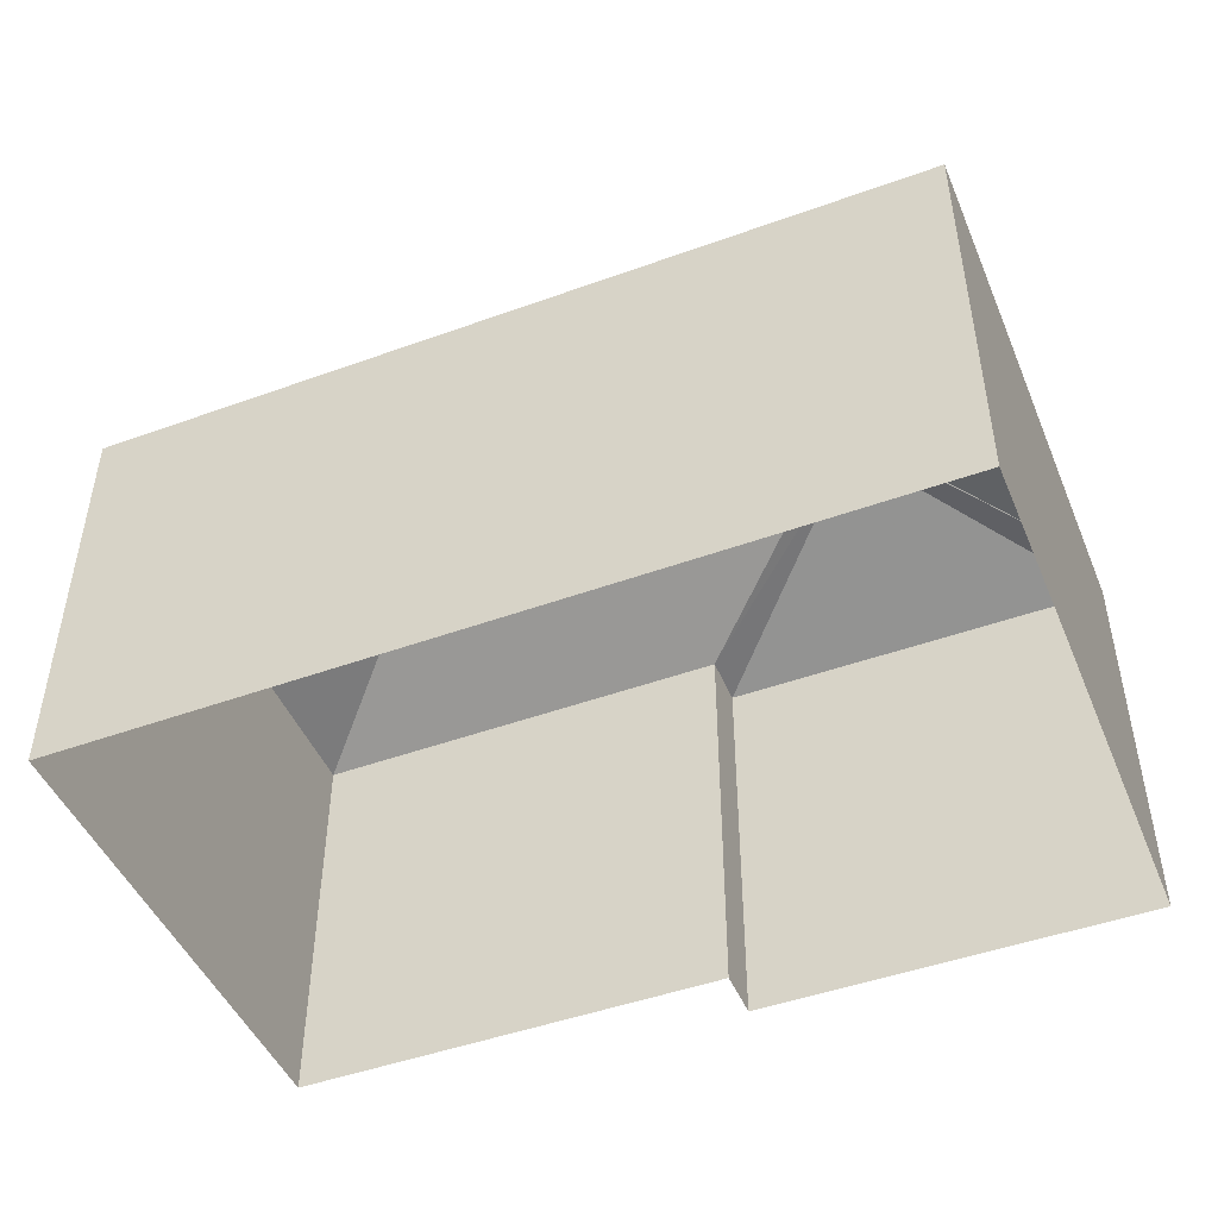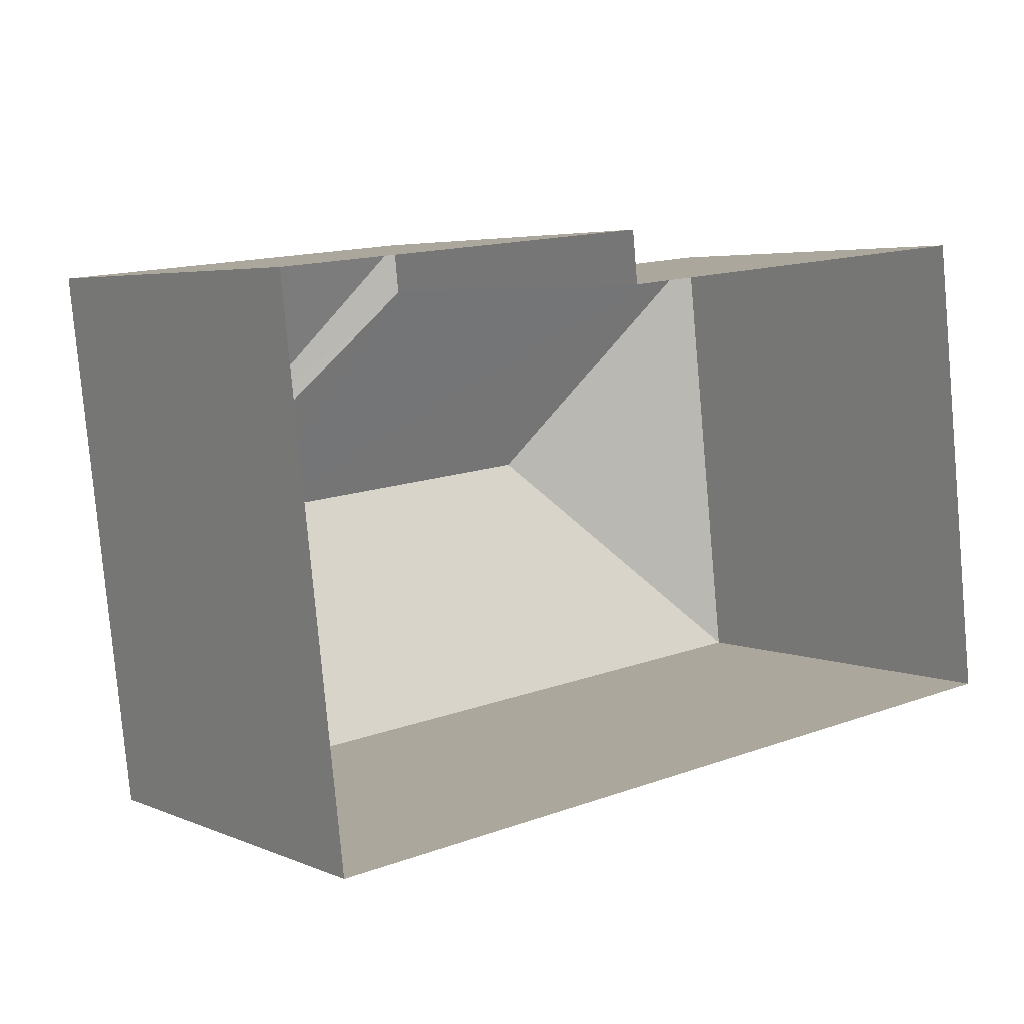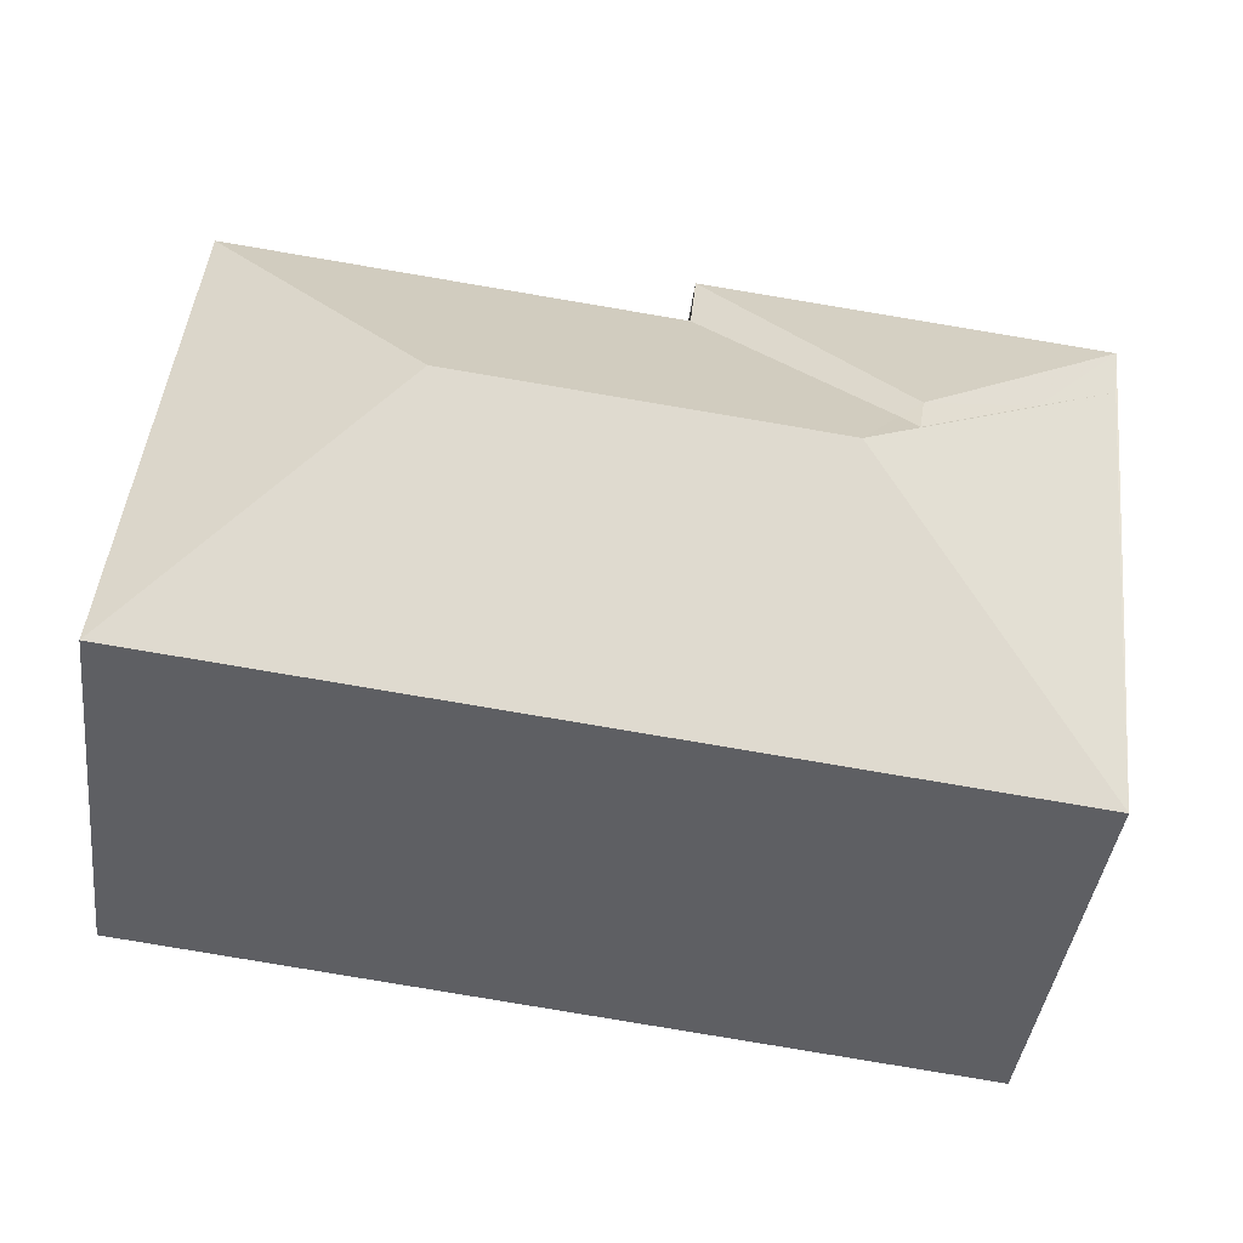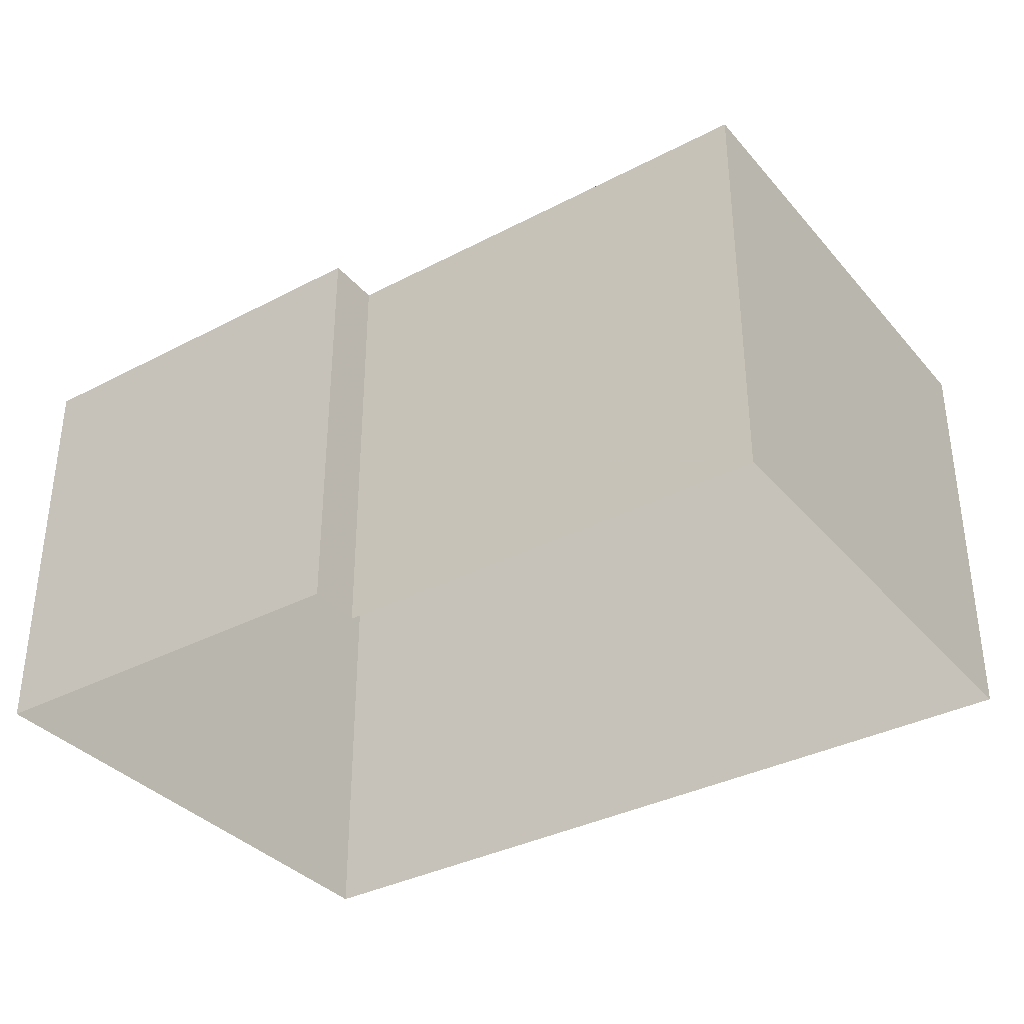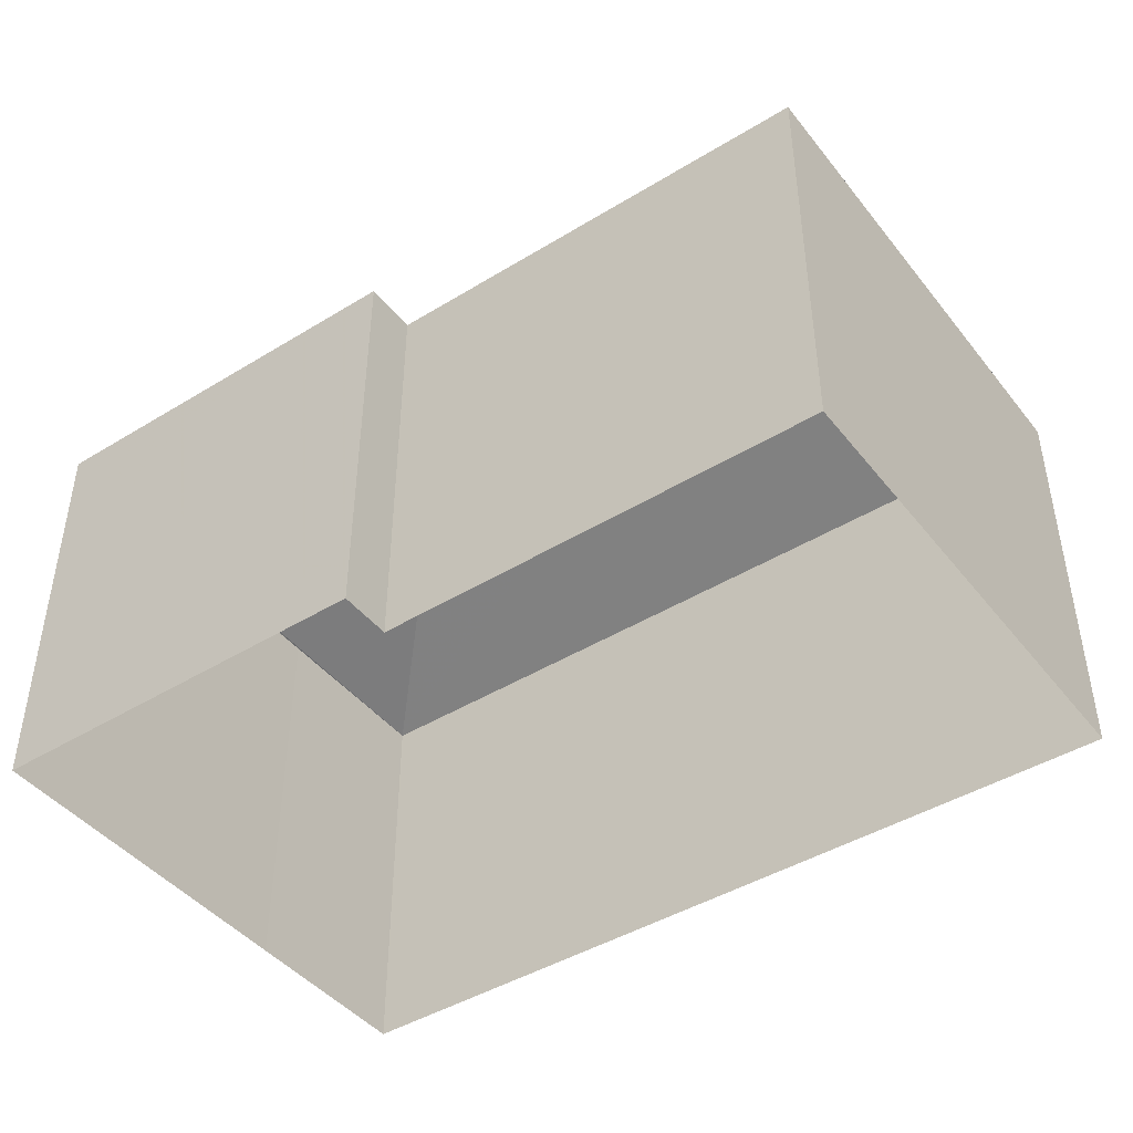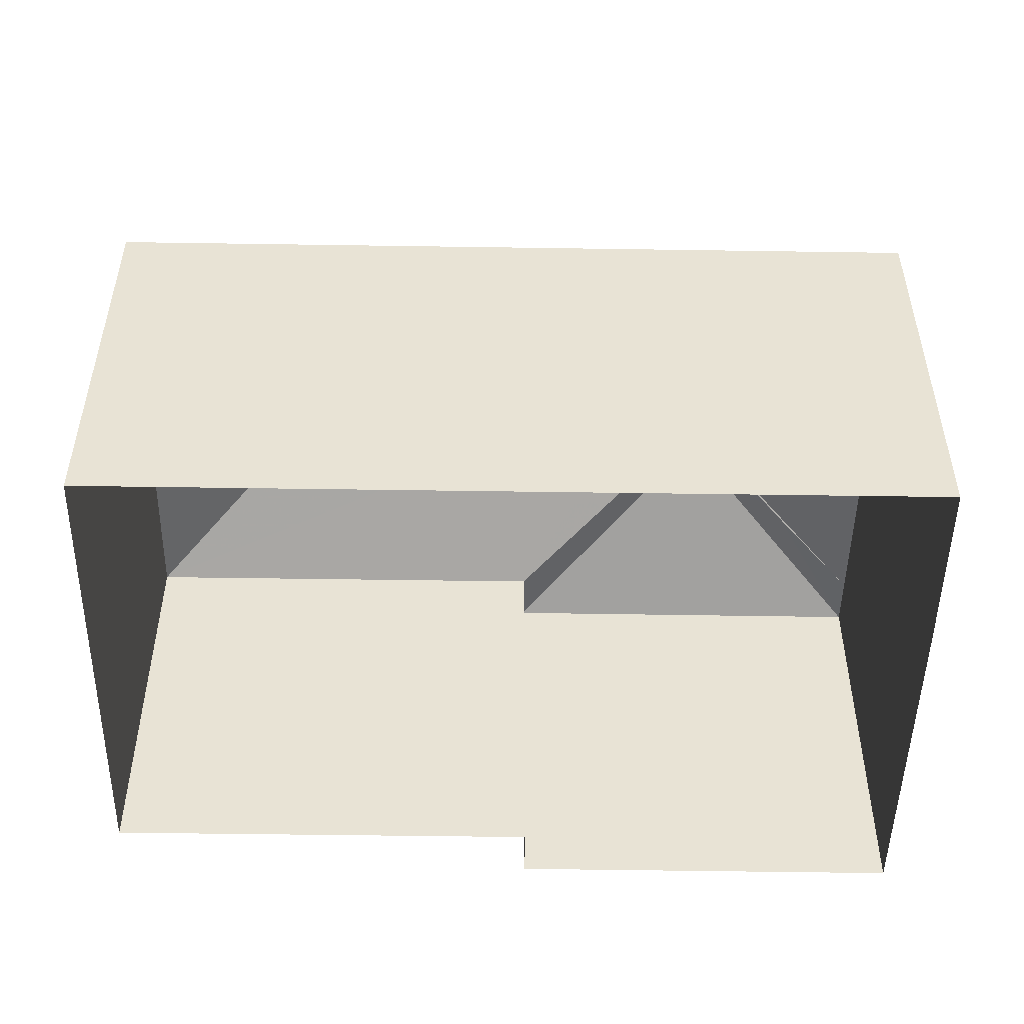
<metadata>
{"format":"obj","ext":"obj","renderer":"f3d","projection":"perspective","resolution":1024,"background":"white","views":[{"elev":-47.1,"azim":15.8,"up":"+Z"},{"elev":4.6,"azim":142.8,"up":"+Y"},{"elev":-41.3,"azim":-6.9,"up":"+Y"},{"elev":-35.4,"azim":-151.7,"up":"+Z"},{"elev":-44.1,"azim":-150.8,"up":"+Z"},{"elev":-49.4,"azim":-7.4,"up":"+Z"}]}
</metadata>
<code>
v -8.946e+04 -9.915e+04 7.239
v -8.947e+04 -9.915e+04 7.241
v -8.946e+04 -9.915e+04 7.24
v -8.947e+04 -9.915e+04 7.241
v -8.946e+04 -9.915e+04 7.239
v -8.946e+04 -9.915e+04 7.239
v -8.946e+04 -9.915e+04 7.24
v -8.947e+04 -9.915e+04 12.95
v -8.947e+04 -9.915e+04 14.47
v -8.946e+04 -9.915e+04 14.47
v -8.946e+04 -9.915e+04 12.95
v -8.946e+04 -9.915e+04 12.95
v -8.946e+04 -9.915e+04 14.14
v -8.946e+04 -9.915e+04 12.95
v -8.946e+04 -9.915e+04 14.03
v -8.946e+04 -9.915e+04 14.14
v -8.947e+04 -9.915e+04 12.95
v -8.946e+04 -9.915e+04 12.96
v -8.946e+04 -9.915e+04 12.96
v -8.946e+04 -9.915e+04 12.95
v -8.946e+04 -9.915e+04 12.95
v -8.946e+04 -9.915e+04 12.95
v -8.946e+04 -9.915e+04 13.46
v -8.946e+04 -9.915e+04 12.95
f 1 2 3
f 2 4 3
f 1 3 5
f 5 3 6
f 6 3 7
f 8 9 10
f 11 10 9
f 12 13 14
f 15 16 13
f 9 8 17
f 18 10 19
f 20 11 21
f 19 11 20
f 10 11 19
f 20 22 19
f 17 11 9
f 18 23 10
f 10 24 8
f 10 15 24
f 16 15 10
f 23 16 10
f 13 24 15
f 13 12 24
f 23 13 16
f 23 14 13
f 18 14 23
f 18 19 22
f 22 14 18
f 17 4 2
f 17 8 4
f 5 11 1
f 5 21 11
f 11 2 1
f 11 17 2
f 21 5 14
f 21 14 22
f 5 6 14
f 14 6 7
f 12 14 7
f 3 12 7
f 3 24 12
f 3 4 8
f 24 3 8
f 20 21 22

</code>
